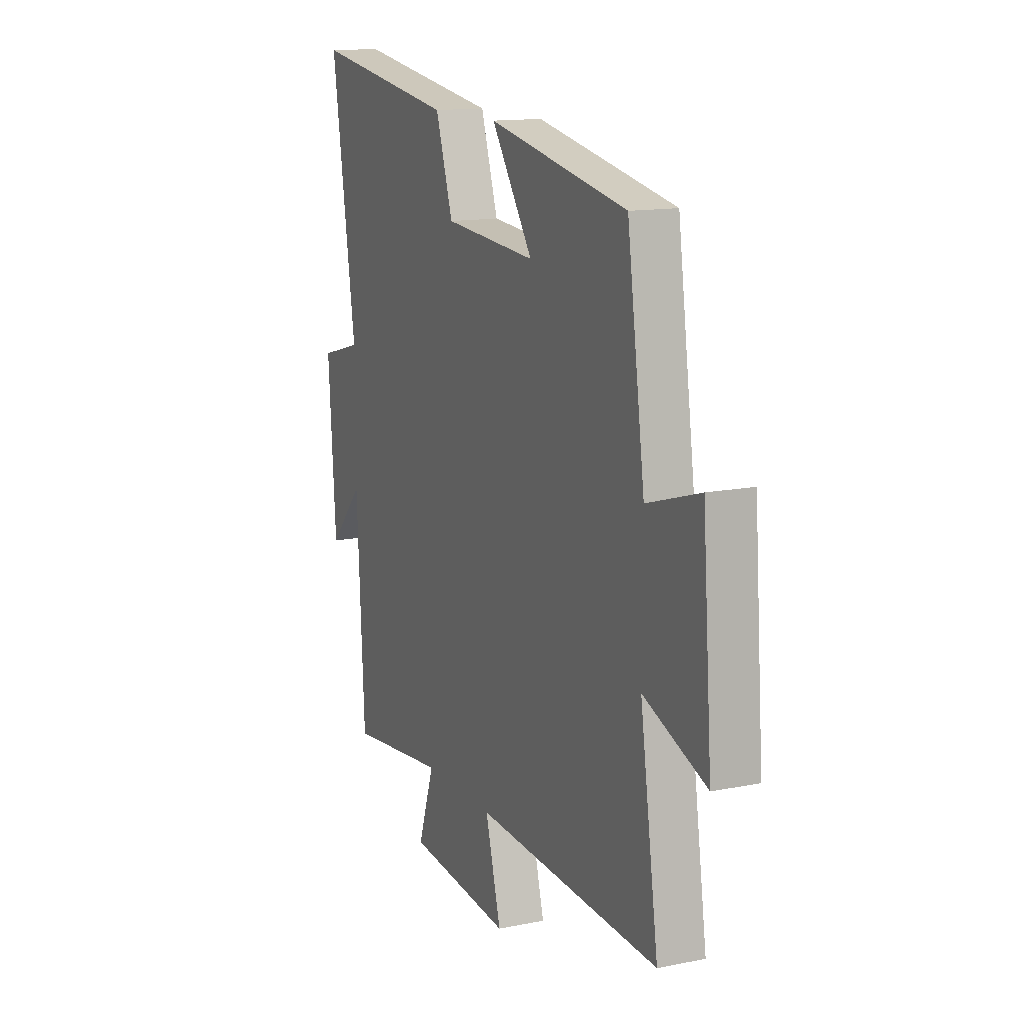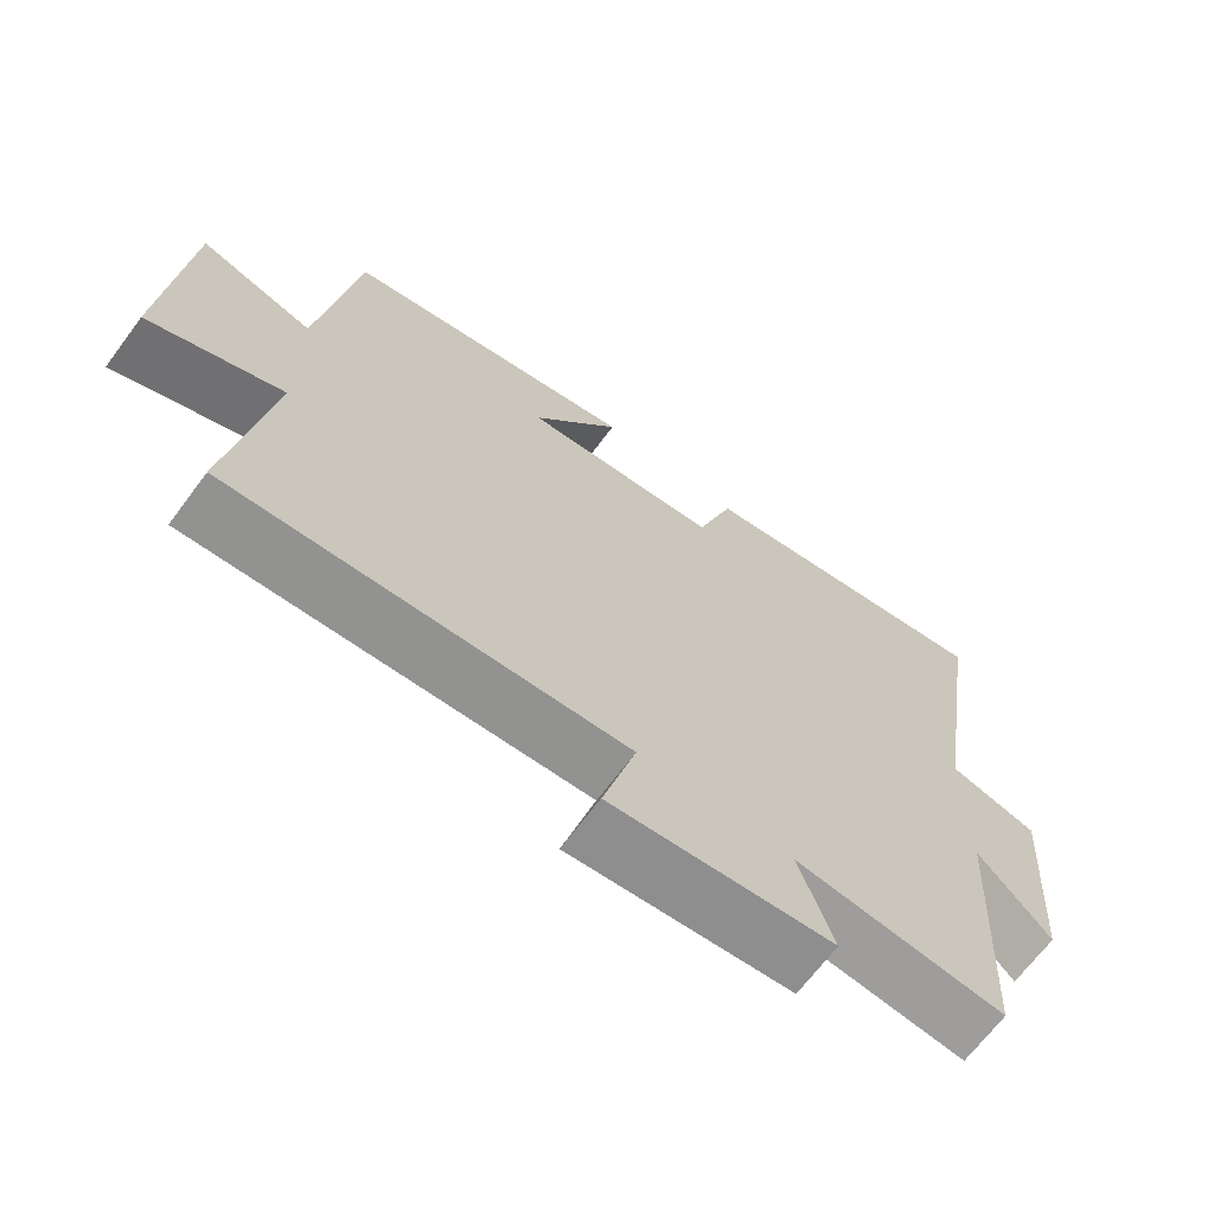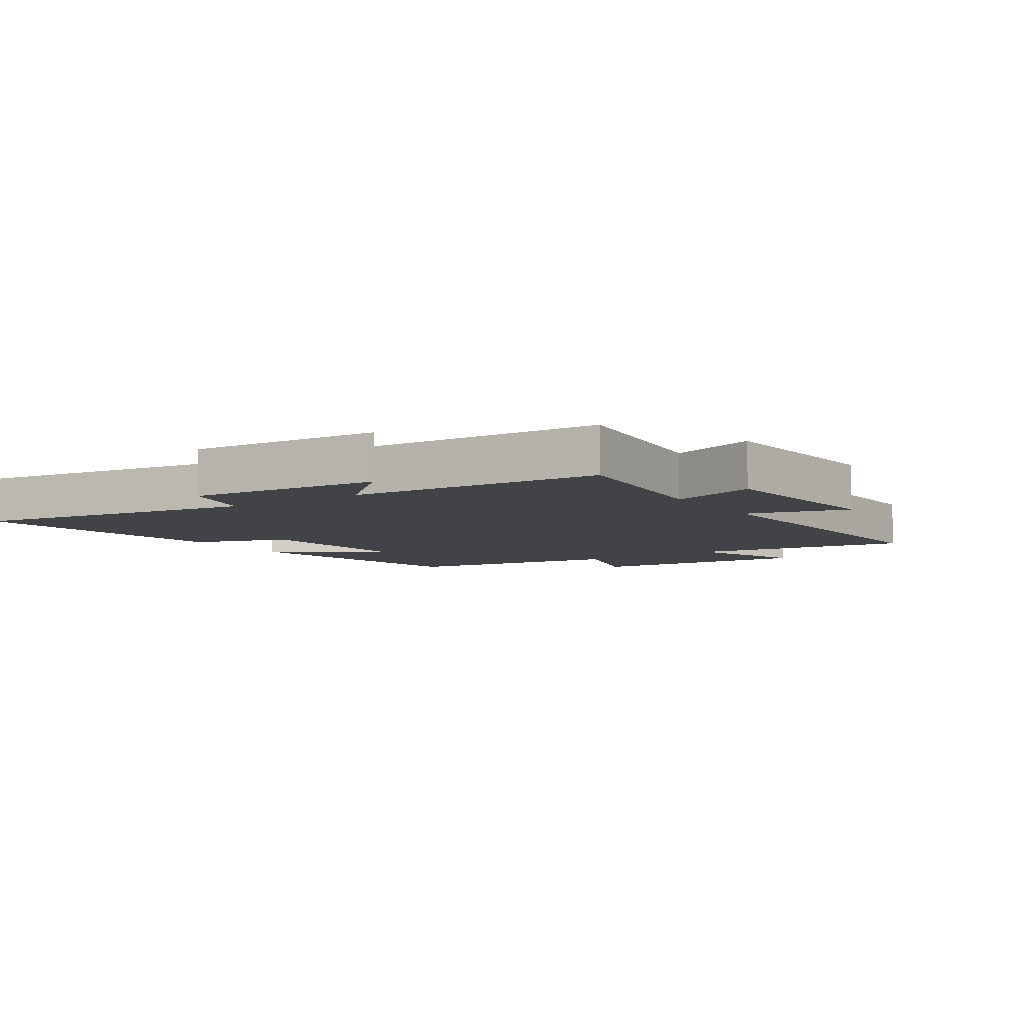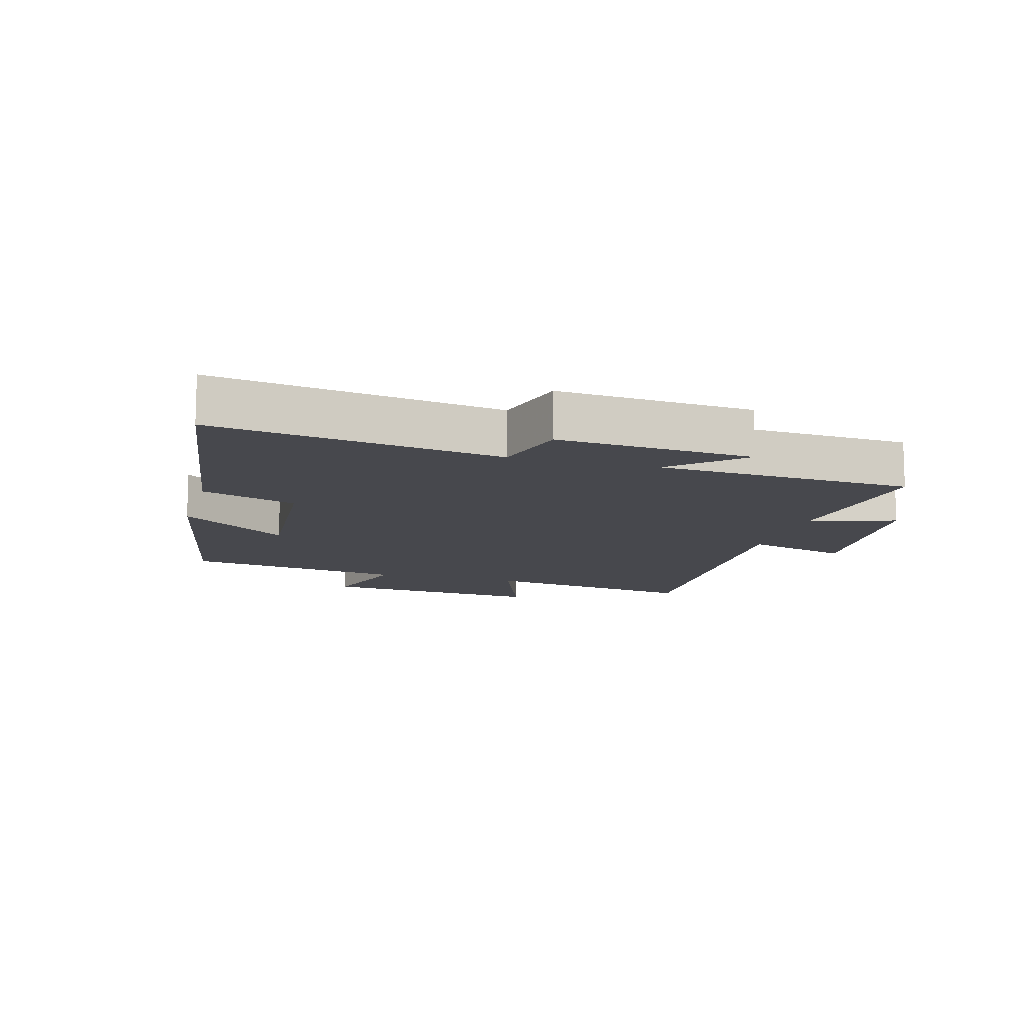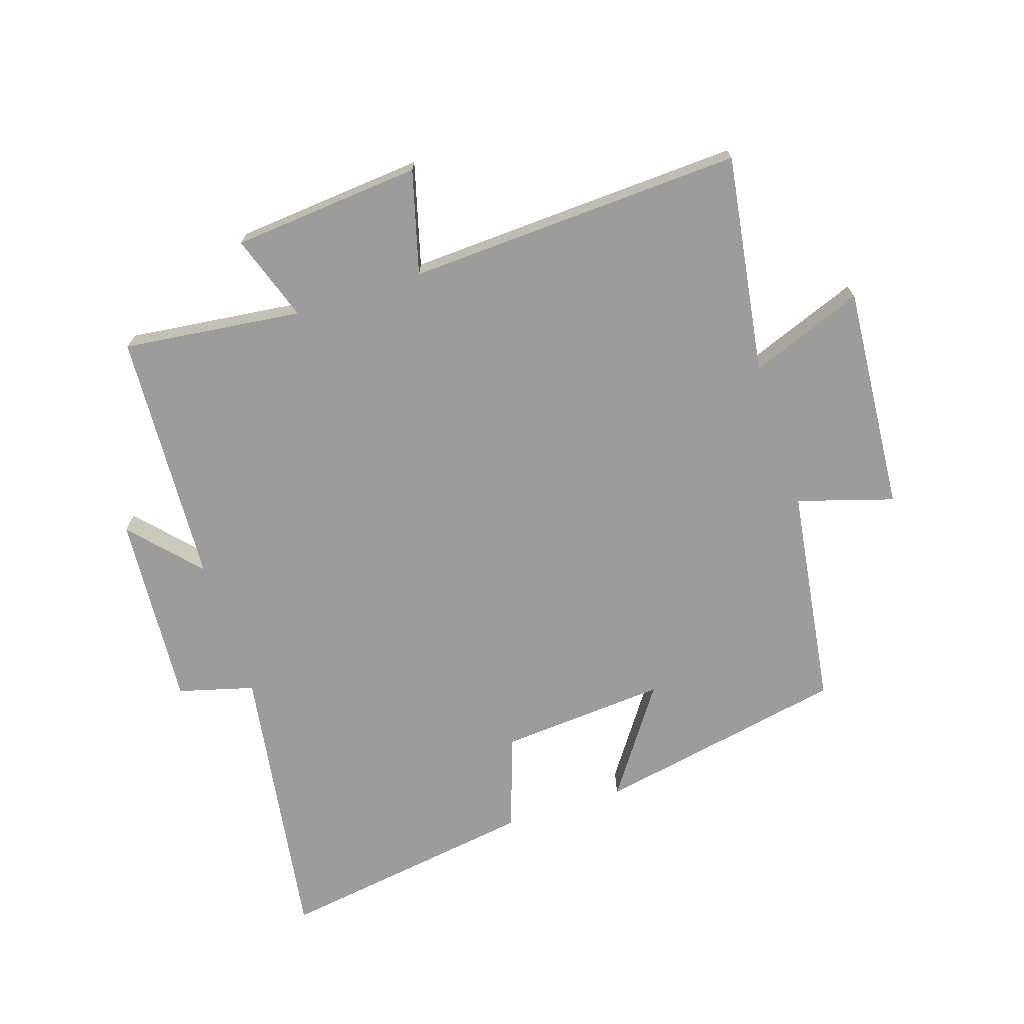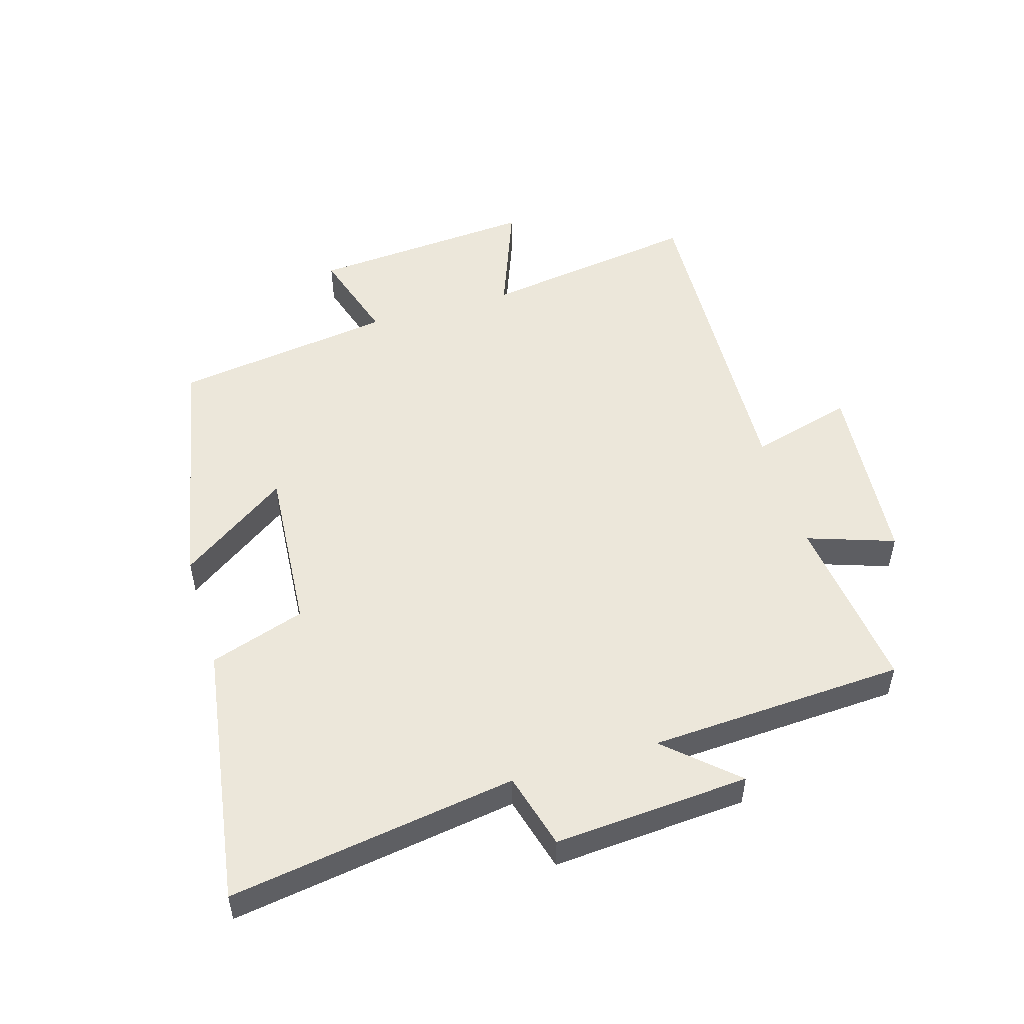
<metadata>
{"format":"obj","ext":"obj","renderer":"f3d","projection":"perspective","resolution":1024,"background":"white","views":[{"elev":13.8,"azim":-114.3,"up":"+Z"},{"elev":-67.6,"azim":-36.7,"up":"+Z"},{"elev":-7.1,"azim":123.7,"up":"+Y"},{"elev":-11.8,"azim":74.2,"up":"+Y"},{"elev":-70.2,"azim":-161.9,"up":"+Y"},{"elev":51.4,"azim":73.4,"up":"+Y"}]}
</metadata>
<code>
v -0.553 0.07 -0.524
v -0.5 0.07 -0.175
v -0.681 0.07 -0.244
v -0.653 0.07 0.116
v -0.5 0.07 0.069
v -0.449 0.07 0.422
v -0.047 0.07 0.5
v -0.167 0.07 0.328
v 0.101 0.07 0.348
v 0.151 0.07 0.5
v 0.57 0.07 0.563
v 0.5 0.07 0.107
v 0.621 0.07 0.074
v 0.599 0.07 -0.236
v 0.5 0.07 -0.127
v 0.478 0.07 -0.534
v 0.192 0.07 -0.5
v 0.239 0.07 -0.638
v -0.063 0.07 -0.664
v -0.018 0.07 -0.5
v -0.553 0 -0.524
v -0.5 0 -0.175
v -0.681 0 -0.244
v -0.653 0 0.116
v -0.5 0 0.069
v -0.449 0 0.422
v -0.047 0 0.5
v -0.167 0 0.328
v 0.101 0 0.348
v 0.151 0 0.5
v 0.57 0 0.563
v 0.5 0 0.107
v 0.621 0 0.074
v 0.599 0 -0.236
v 0.5 0 -0.127
v 0.478 0 -0.534
v 0.192 0 -0.5
v 0.239 0 -0.638
v -0.063 0 -0.664
v -0.018 0 -0.5
f 17 18 19 20
f 15 16 17
f 15 17 20
f 12 13 14 15
f 12 15 20 1
f 9 10 11 12
f 8 9 12 1
f 5 6 7 8
f 2 3 4 5
f 2 5 8
f 1 2 8
f 40 39 38 37
f 37 36 35
f 40 37 35
f 35 34 33 32
f 21 40 35 32
f 32 31 30 29
f 21 32 29 28
f 28 27 26 25
f 25 24 23 22
f 28 25 22
f 28 22 21
f 1 21 22 2
f 2 22 23 3
f 3 23 24 4
f 4 24 25 5
f 5 25 26 6
f 6 26 27 7
f 7 27 28 8
f 8 28 29 9
f 9 29 30 10
f 10 30 31 11
f 11 31 32 12
f 12 32 33 13
f 13 33 34 14
f 14 34 35 15
f 15 35 36 16
f 16 36 37 17
f 17 37 38 18
f 18 38 39 19
f 19 39 40 20
f 20 40 21 1

</code>
